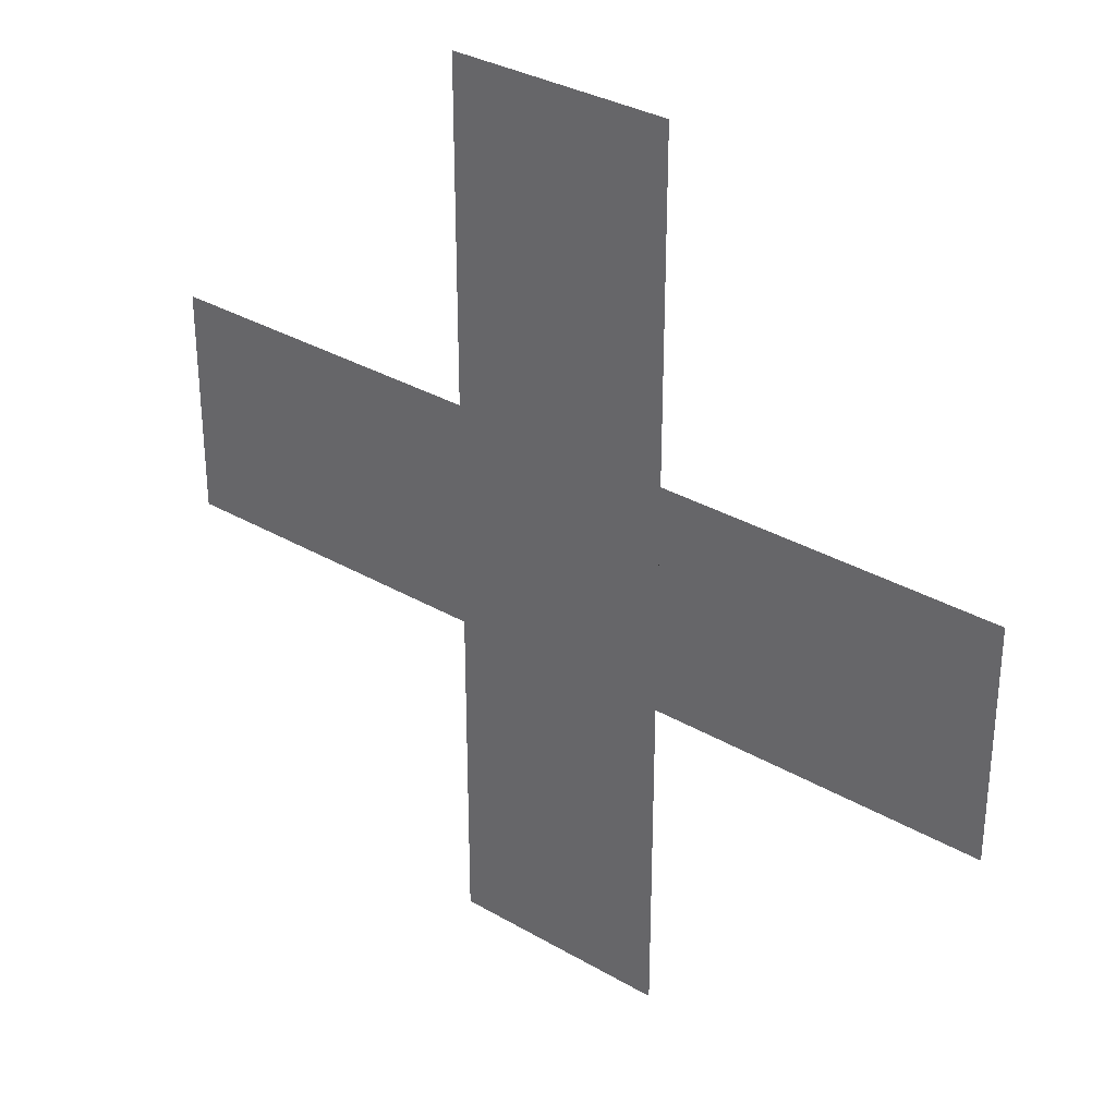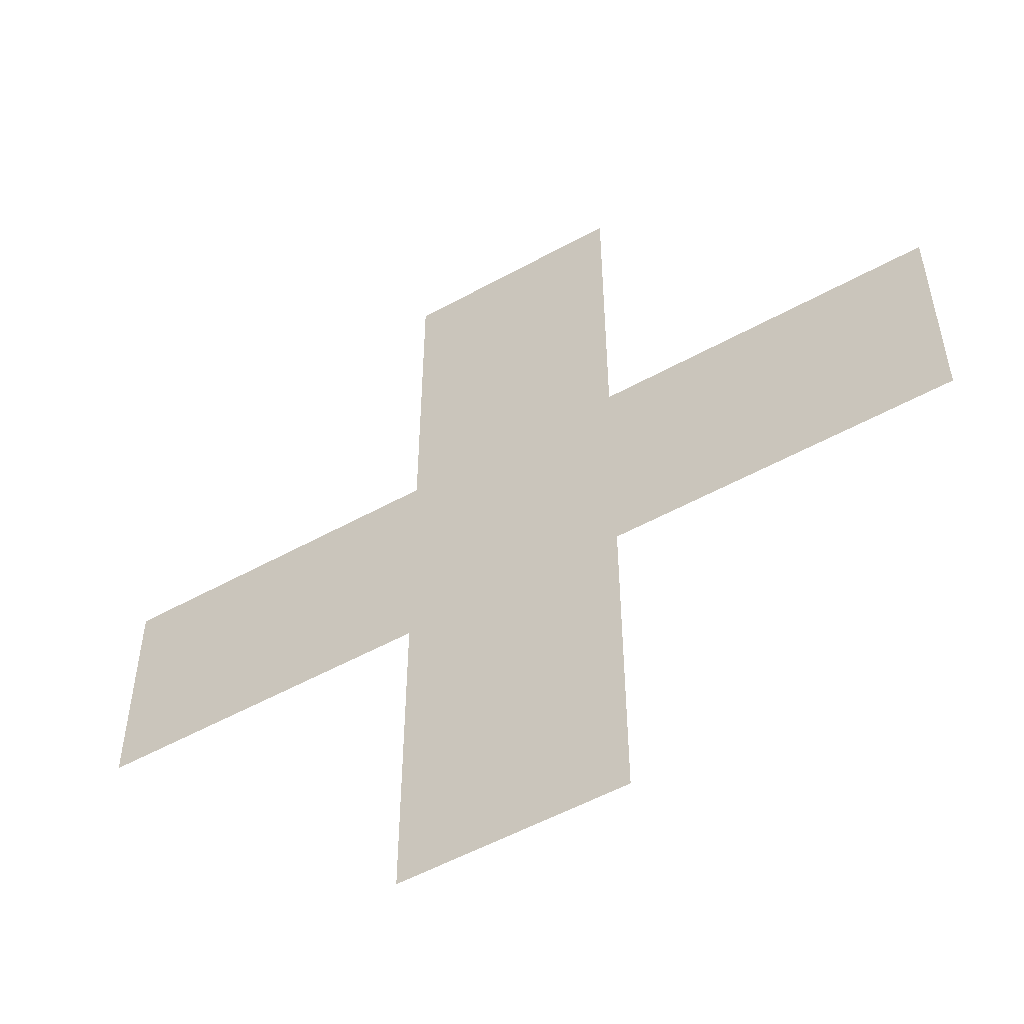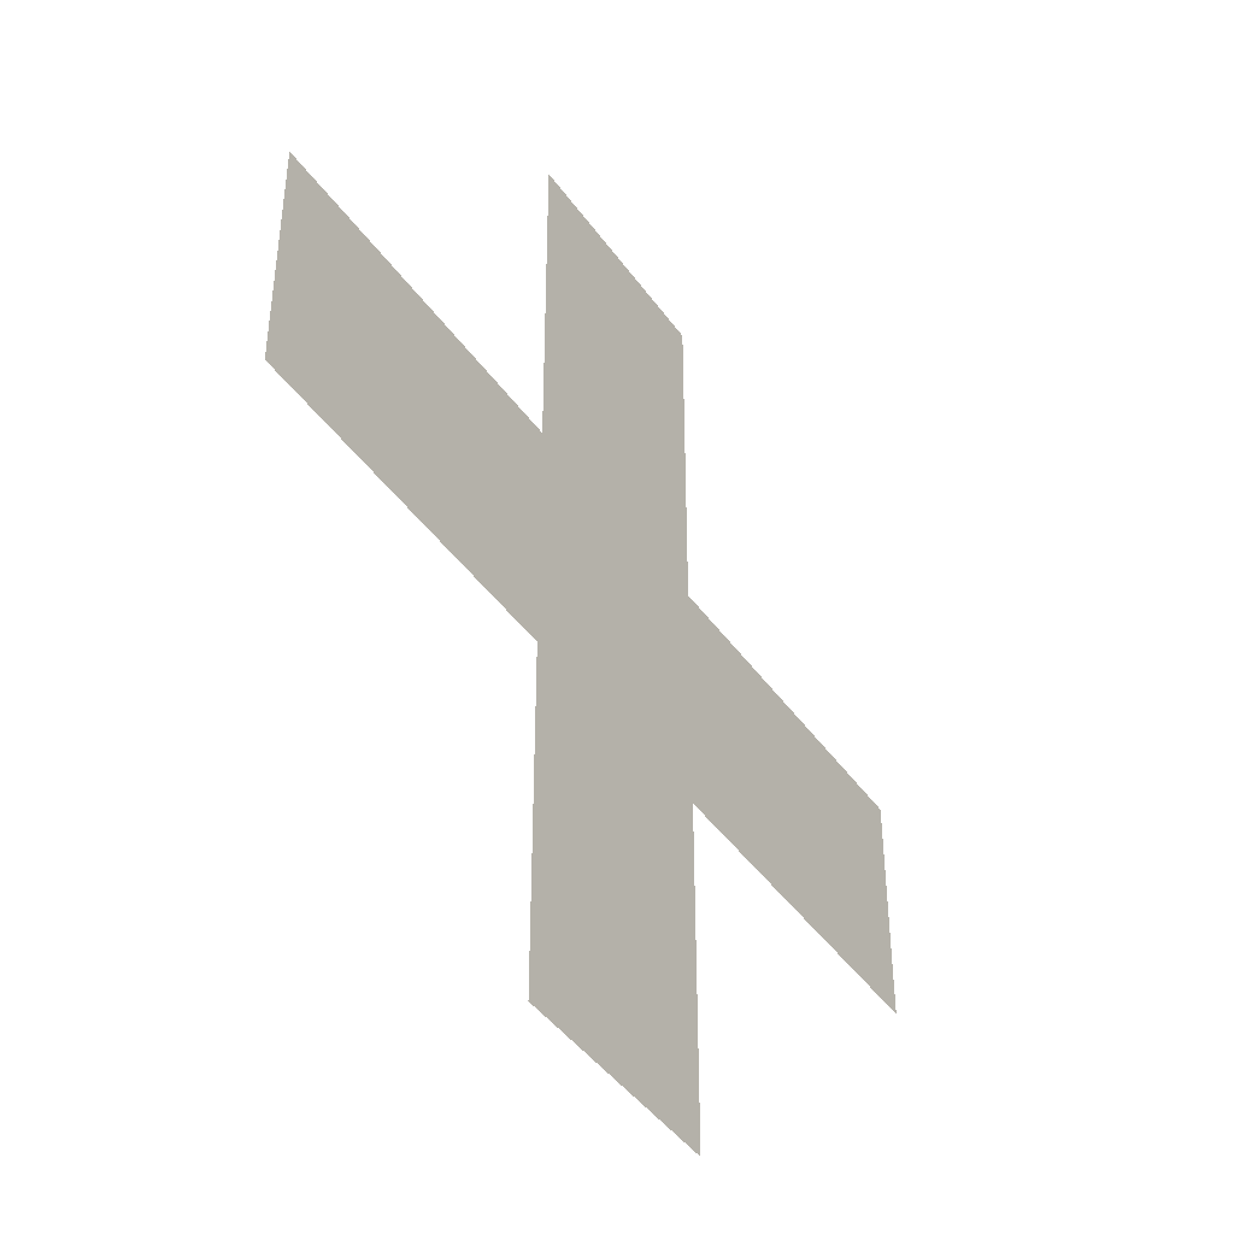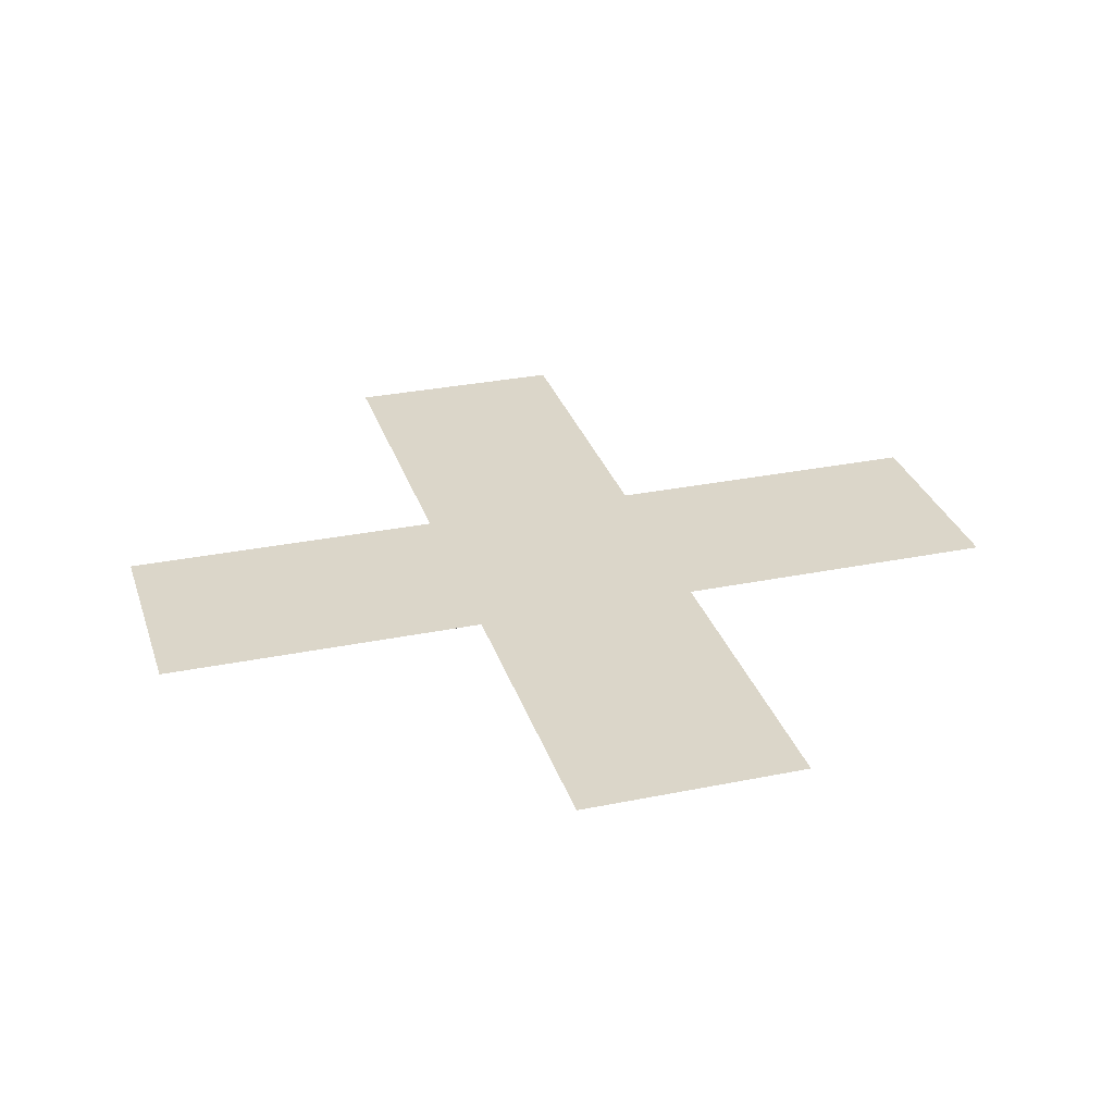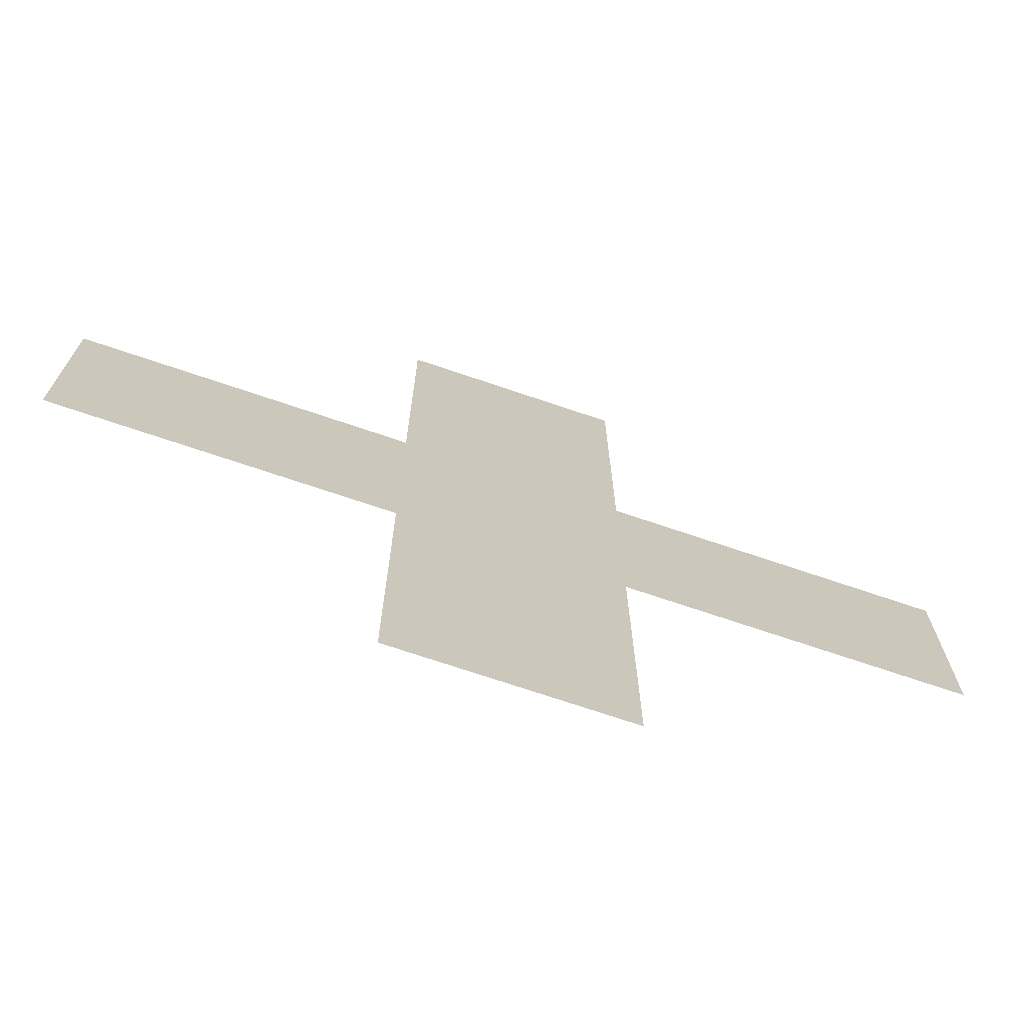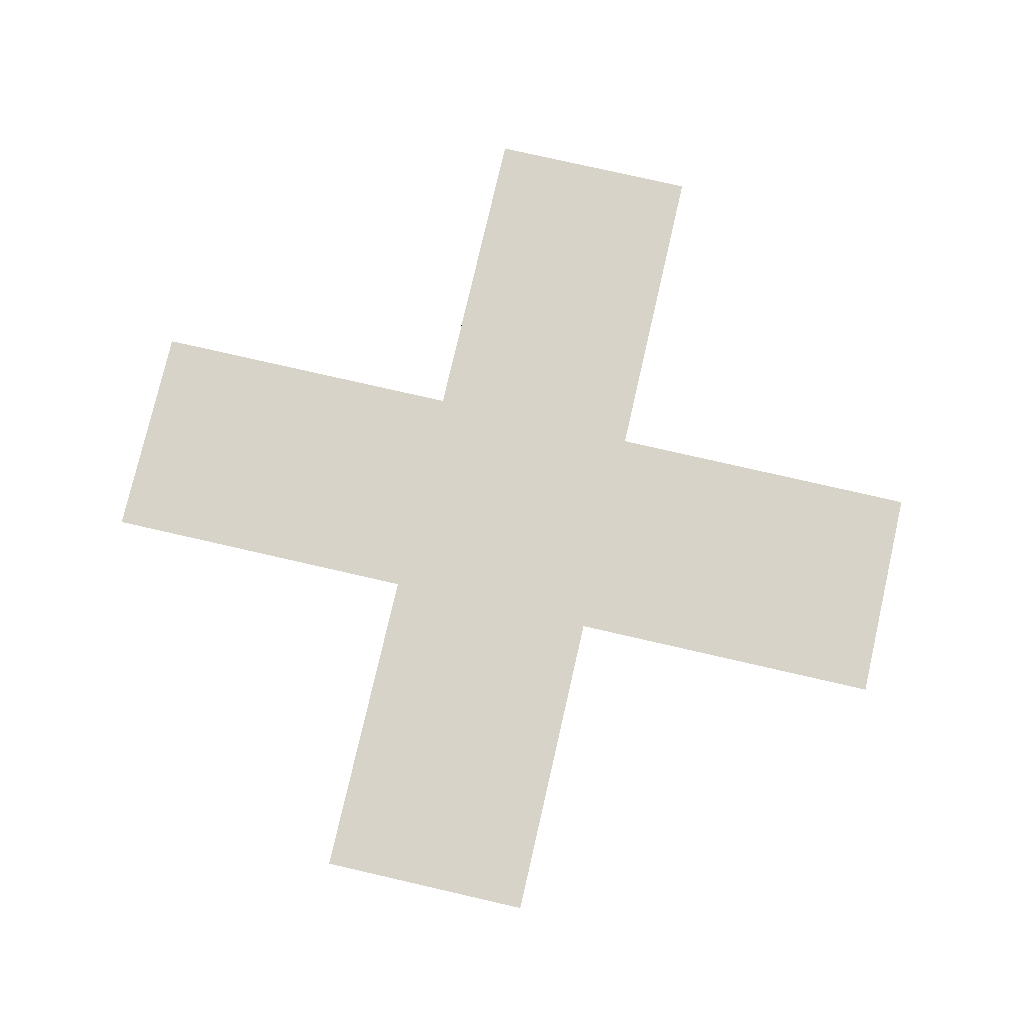
<metadata>
{"format":"obj","ext":"obj","renderer":"f3d","projection":"perspective","resolution":1024,"background":"white","views":[{"elev":32.3,"azim":39.2,"up":"+Z"},{"elev":-53.7,"azim":30.5,"up":"+Z"},{"elev":-43.5,"azim":122.6,"up":"+Z"},{"elev":30.0,"azim":73.4,"up":"+Y"},{"elev":-72.1,"azim":-18.7,"up":"+Z"},{"elev":76.9,"azim":-167.1,"up":"+Y"}]}
</metadata>
<code>
o mesh189/mesh189-geometry#mesh189-geometry
v 0.327 -0.156 -0.04045
v 0.3227 -0.156 -0.03748
v 0.3227 -0.156 -0.04045
v 0.327 -0.156 -0.03748
v 0.3227 -0.156 -0.03319
v 0.3227 -0.156 -0.04474
v 0.3198 -0.156 -0.03319
v 0.3198 -0.156 -0.03748
v 0.3198 -0.156 -0.04045
v 0.3198 -0.156 -0.04474
v 0.3155 -0.156 -0.03748
v 0.3155 -0.156 -0.04045
f 1 2 3
f 2 1 4
f 3 2 1
f 4 1 2
f 5 3 2
f 2 3 5
f 5 6 3
f 3 6 5
f 7 6 5
f 5 6 7
f 8 6 7
f 7 6 8
f 9 6 8
f 8 6 9
f 6 9 10
f 10 9 6
f 11 9 8
f 8 9 11
f 9 11 12
f 12 11 9

</code>
